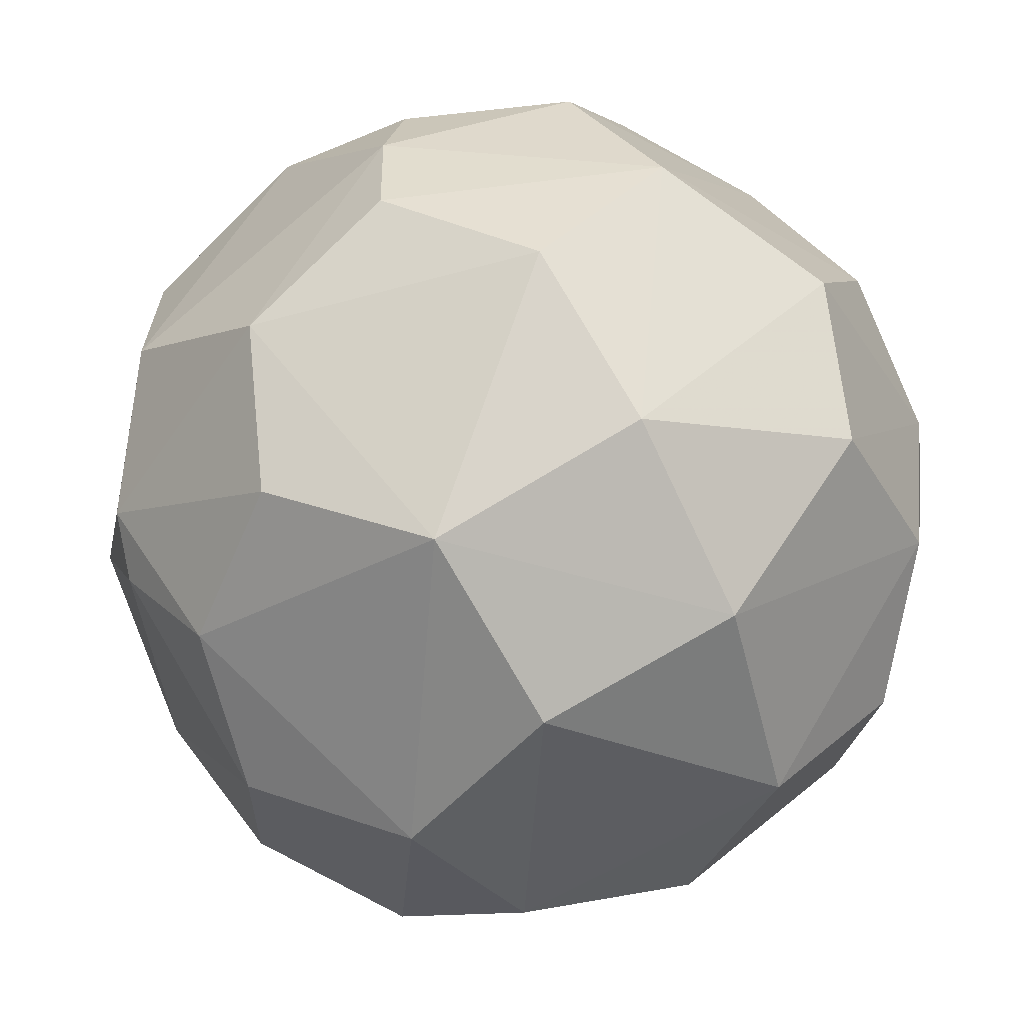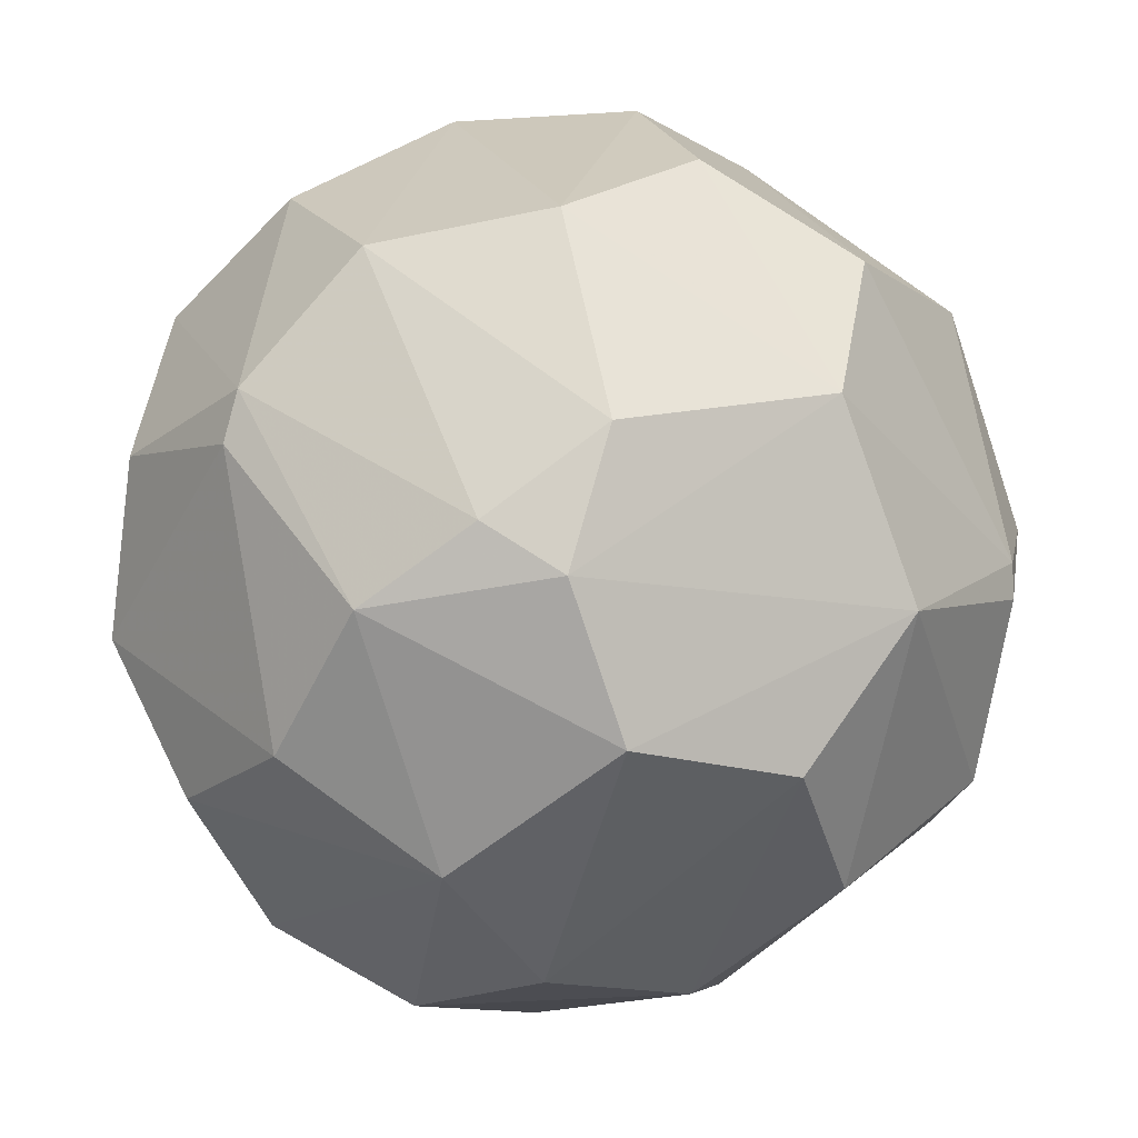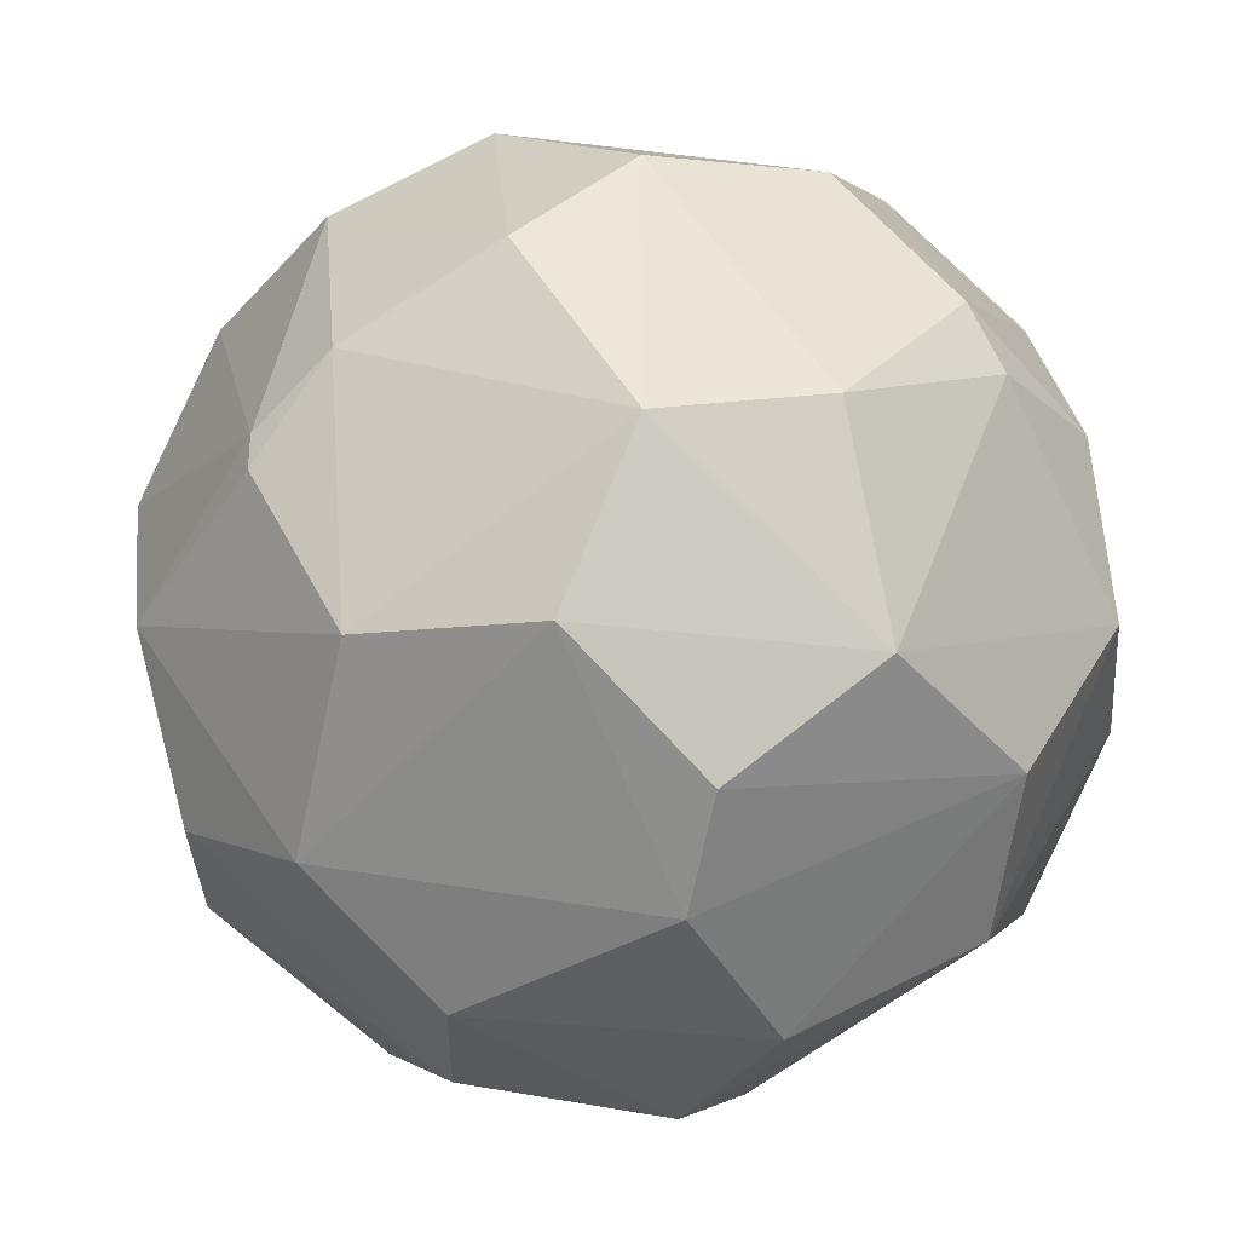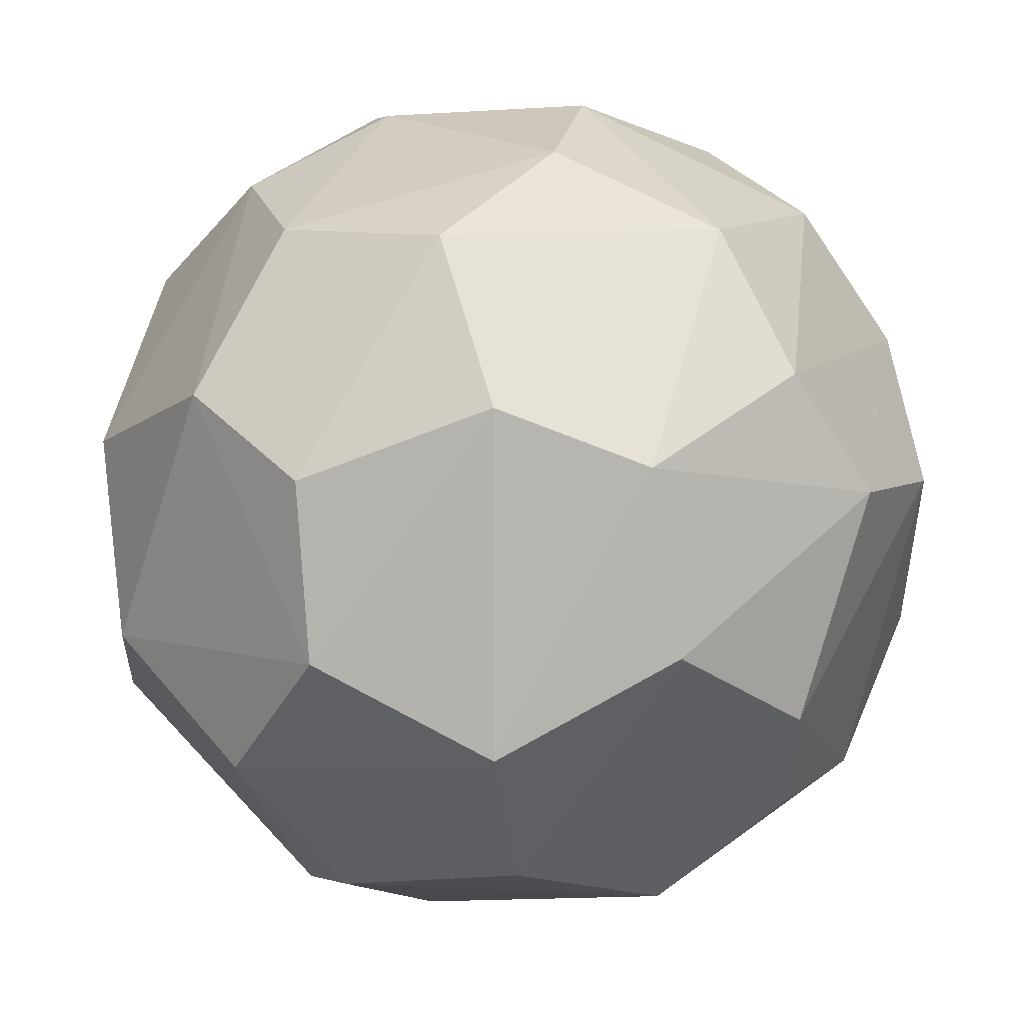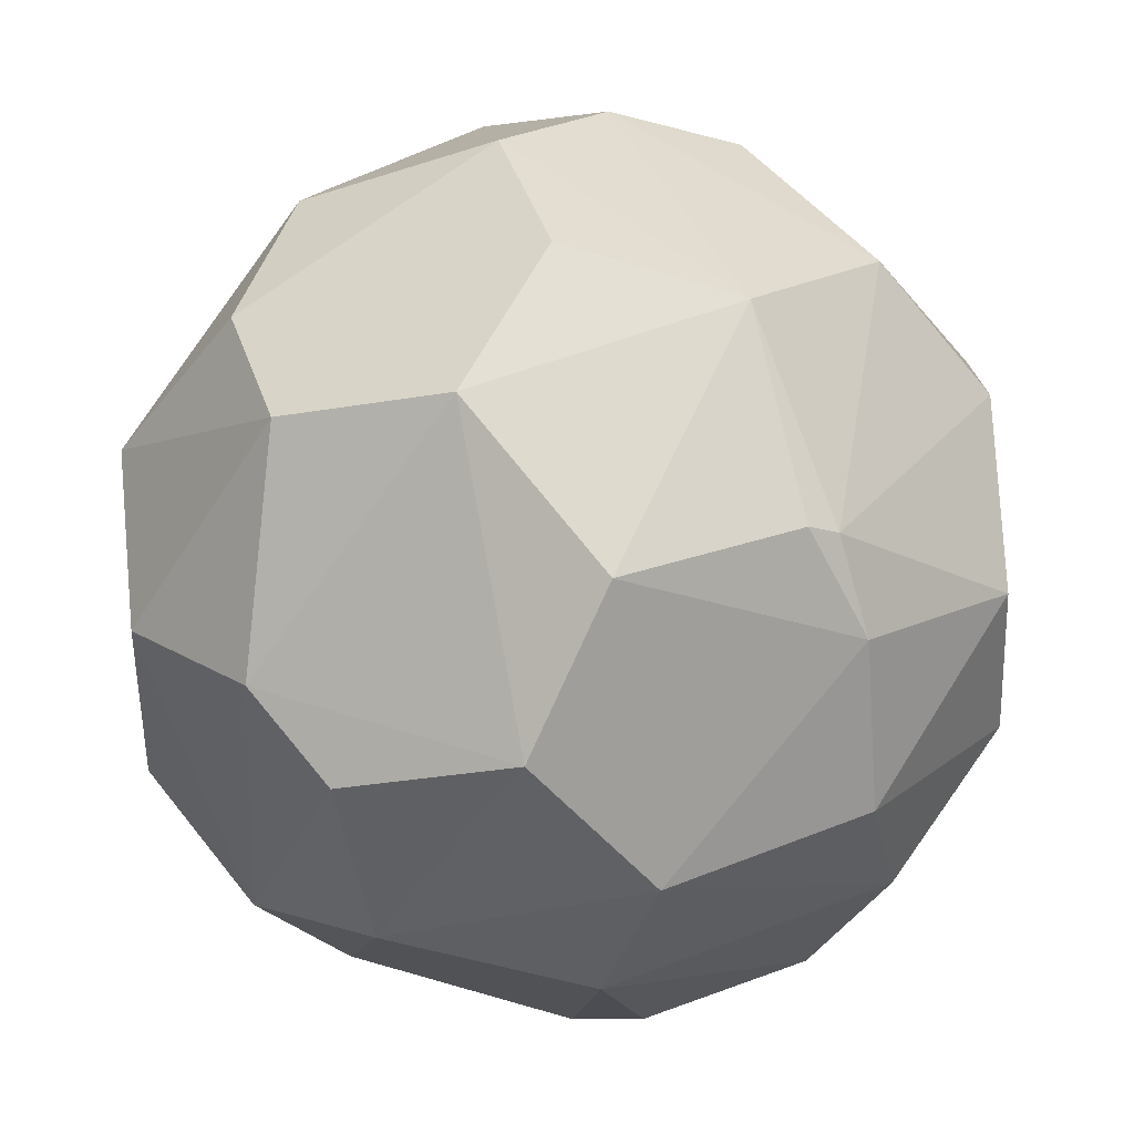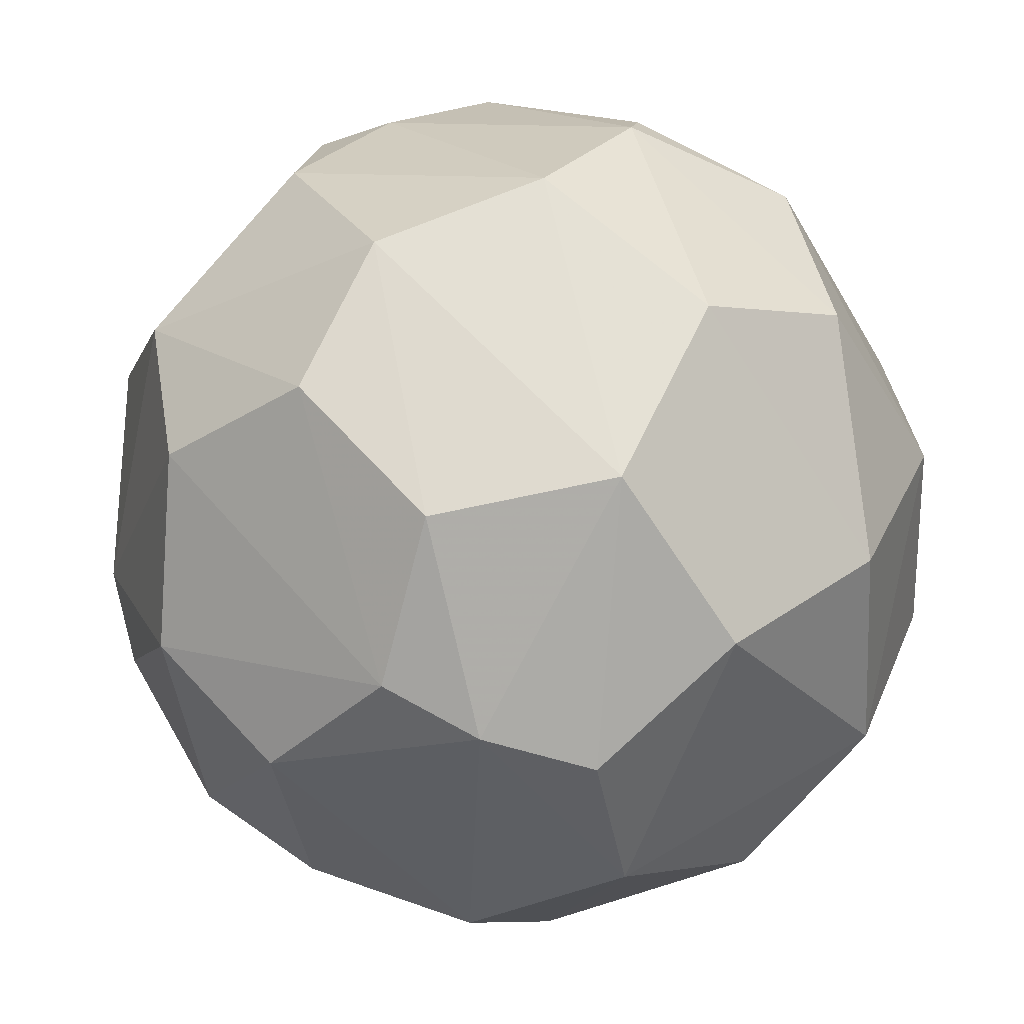
<metadata>
{"format":"obj","ext":"obj","renderer":"f3d","projection":"perspective","resolution":1024,"background":"white","views":[{"elev":34.9,"azim":71.7,"up":"+Z"},{"elev":-11.0,"azim":-153.3,"up":"+Z"},{"elev":-32.1,"azim":-38.3,"up":"+Z"},{"elev":4.8,"azim":146.5,"up":"+Y"},{"elev":-14.3,"azim":-125.4,"up":"+Y"},{"elev":14.2,"azim":-6.2,"up":"+Y"}]}
</metadata>
<code>
o convex_0
v 0.03342 0.006723 0.01115
v -0.03533 -0.0051 -0.004618
v -0.03533 -0.0051 -0.001805
v 0.005243 -0.03497 0.004387
v 0.009753 0.00616 -0.03449
v -0.01335 0.02701 0.02016
v -0.006583 -0.009048 0.03426
v -0.001514 0.0349 -0.009121
v 0.01257 -0.02708 -0.02039
v -0.02462 0.003345 -0.0266
v -0.02124 -0.02877 -0.006873
v 0.01201 0.0225 0.0258
v 0.02722 -0.01524 0.01904
v 0.03117 0.005034 -0.01815
v -0.03082 0.018 0.006642
v 0.0261 0.0242 -0.007438
v -0.02237 -0.01355 0.02524
v -0.006583 -0.01469 -0.03224
v 0.03061 -0.01863 -0.006873
v -0.01786 0.02589 -0.0187
v -0.006024 -0.03046 0.01905
v 0.01313 -0.002278 0.0337
v -0.01053 0.008412 0.0337
v 0.008622 0.03433 0.007772
v 0.01877 -0.01638 -0.0266
v -0.002638 0.02419 -0.0266
v -0.02969 0.01011 0.01847
v 0.01708 -0.02595 0.01904
v 0.01933 0.02363 -0.01983
v -0.02237 -0.02144 -0.01927
v -0.002638 -0.03103 -0.01871
v -0.01898 0.0304 0.003256
v -0.02744 -0.02257 0.007766
v 0.02384 0.02025 0.01847
v -0.03363 0.01123 -0.007997
v -0.01222 0.003345 -0.03393
v 0.02046 -0.02933 -0.006866
v 0.005809 -0.02369 0.02693
v 0.02553 0.001649 0.02524
v -0.03082 -0.005663 0.01847
v 0.03455 -0.009042 0.005518
v -0.009403 -0.0344 -0.003487
v 0.03399 0.01123 -0.006873
v 0.004112 0.01123 0.03426
v 0.006933 -0.008479 -0.03449
v -0.03026 -0.009605 -0.01758
v 0.000168 0.03152 0.01792
v 0.007498 0.03039 -0.01815
v 0.02215 0.02814 0.005518
v 0.0199 0.01067 -0.02829
v 0.03004 -0.009042 -0.01815
v -0.01898 -0.02595 0.01678
v 0.01651 -0.03158 0.006076
v -0.004893 0.01292 -0.03336
v -0.01955 0.01687 0.0258
v -0.02631 0.01517 -0.01983
v -0.01053 0.03378 -0.003487
v -0.03363 -0.01186 0.002132
v -0.01391 -0.0051 0.03257
v 0.001858 -0.03497 0.008896
v 0.002423 -0.01186 0.03426
v -0.009969 -0.02201 -0.02716
v 0.009753 0.03433 0.003828
v -0.01617 0.03152 -0.007431
f 32 57 64
f 7 17 21
f 20 8 26
f 15 3 27
f 16 14 29
f 10 18 30
f 11 30 31
f 15 6 32
f 24 12 34
f 2 3 35
f 3 15 35
f 18 10 36
f 9 25 37
f 25 19 37
f 4 31 37
f 31 9 37
f 7 21 38
f 13 22 38
f 28 13 38
f 13 1 39
f 22 13 39
f 1 34 39
f 34 12 39
f 27 3 40
f 33 17 40
f 1 13 41
f 13 19 41
f 31 4 42
f 11 31 42
f 14 16 43
f 1 41 43
f 6 23 44
f 23 7 44
f 39 12 44
f 22 39 44
f 9 18 45
f 5 25 45
f 25 9 45
f 36 5 45
f 18 36 45
f 10 30 46
f 30 11 46
f 2 35 46
f 35 10 46
f 12 24 47
f 32 6 47
f 6 44 47
f 44 12 47
f 26 8 48
f 16 29 48
f 29 26 48
f 34 1 49
f 24 34 49
f 43 16 49
f 1 43 49
f 25 5 50
f 5 26 50
f 29 14 50
f 26 29 50
f 19 25 51
f 41 19 51
f 14 43 51
f 43 41 51
f 25 50 51
f 50 14 51
f 21 17 52
f 33 11 52
f 17 33 52
f 42 21 52
f 11 42 52
f 19 13 53
f 13 28 53
f 37 19 53
f 4 37 53
f 26 5 54
f 20 26 54
f 5 36 54
f 6 15 55
f 23 6 55
f 15 27 55
f 10 35 56
f 35 20 56
f 36 10 56
f 20 54 56
f 54 36 56
f 24 8 57
f 47 24 57
f 32 47 57
f 3 2 58
f 11 33 58
f 40 3 58
f 33 40 58
f 2 46 58
f 46 11 58
f 17 7 59
f 7 23 59
f 40 17 59
f 27 40 59
f 23 55 59
f 55 27 59
f 38 21 60
f 28 38 60
f 42 4 60
f 21 42 60
f 4 53 60
f 53 28 60
f 7 38 61
f 38 22 61
f 44 7 61
f 22 44 61
f 18 9 62
f 30 18 62
f 31 30 62
f 9 31 62
f 8 24 63
f 48 8 63
f 16 48 63
f 24 49 63
f 49 16 63
f 8 20 64
f 15 32 64
f 35 15 64
f 20 35 64
f 57 8 64

</code>
